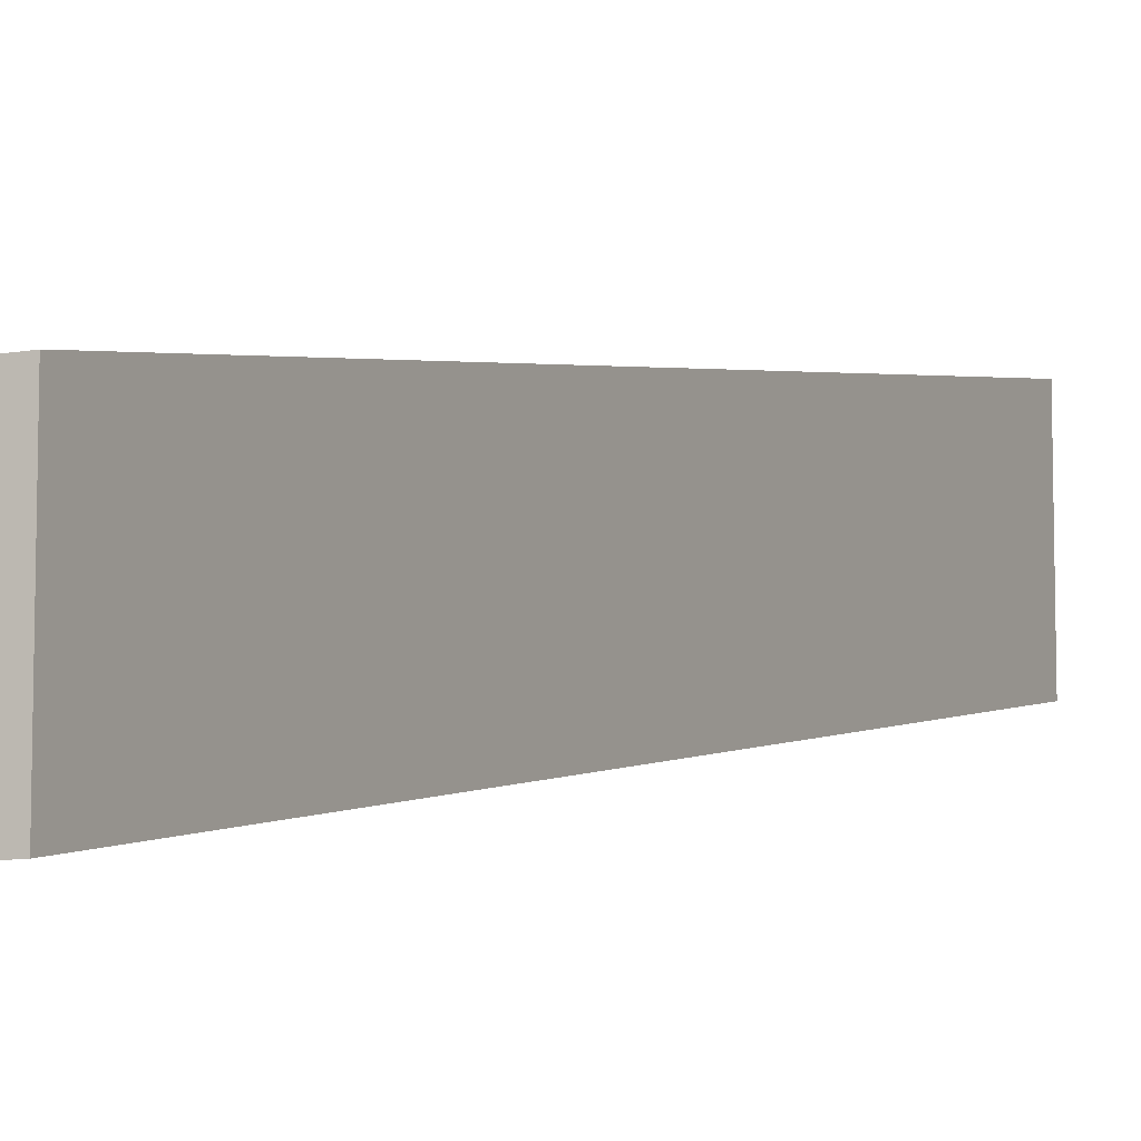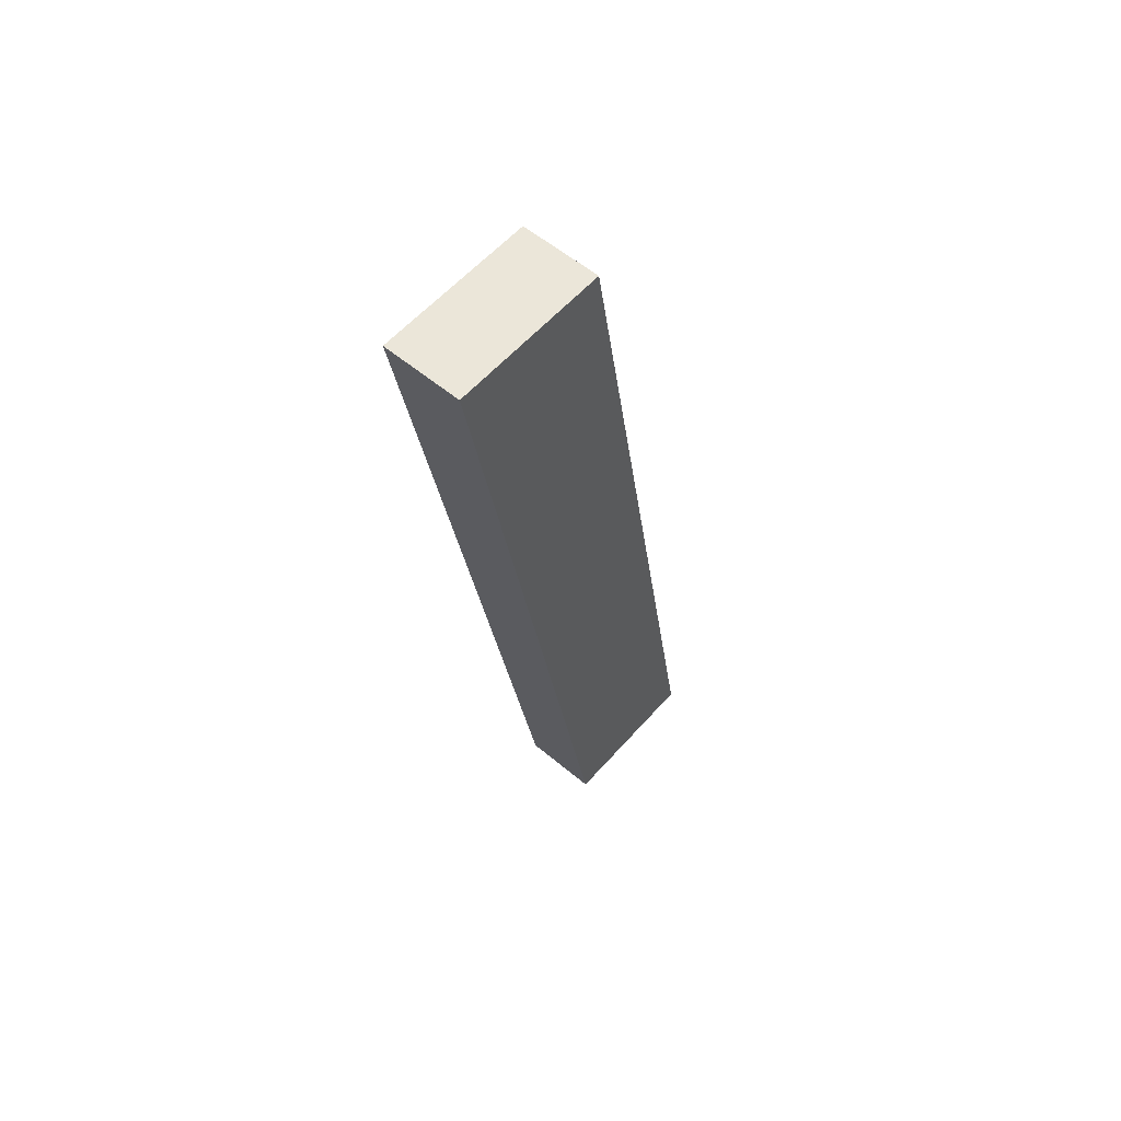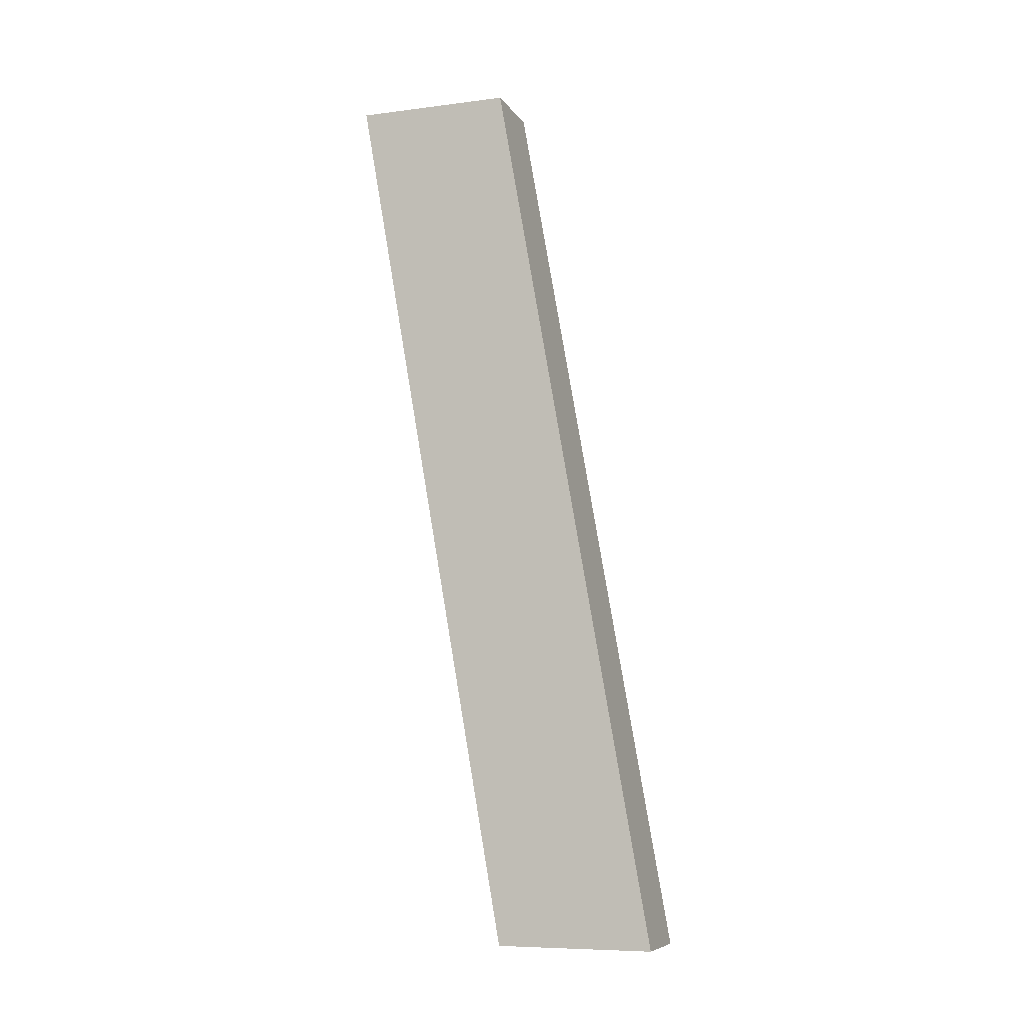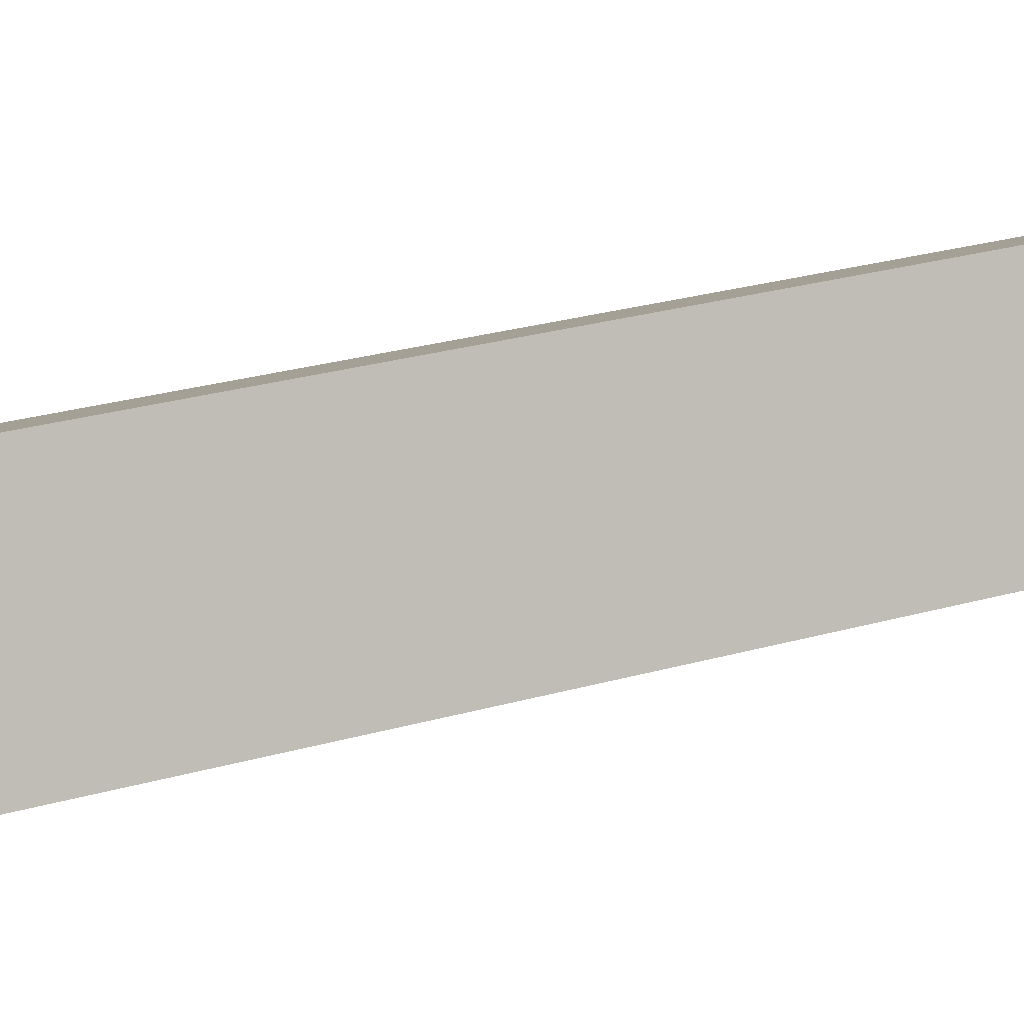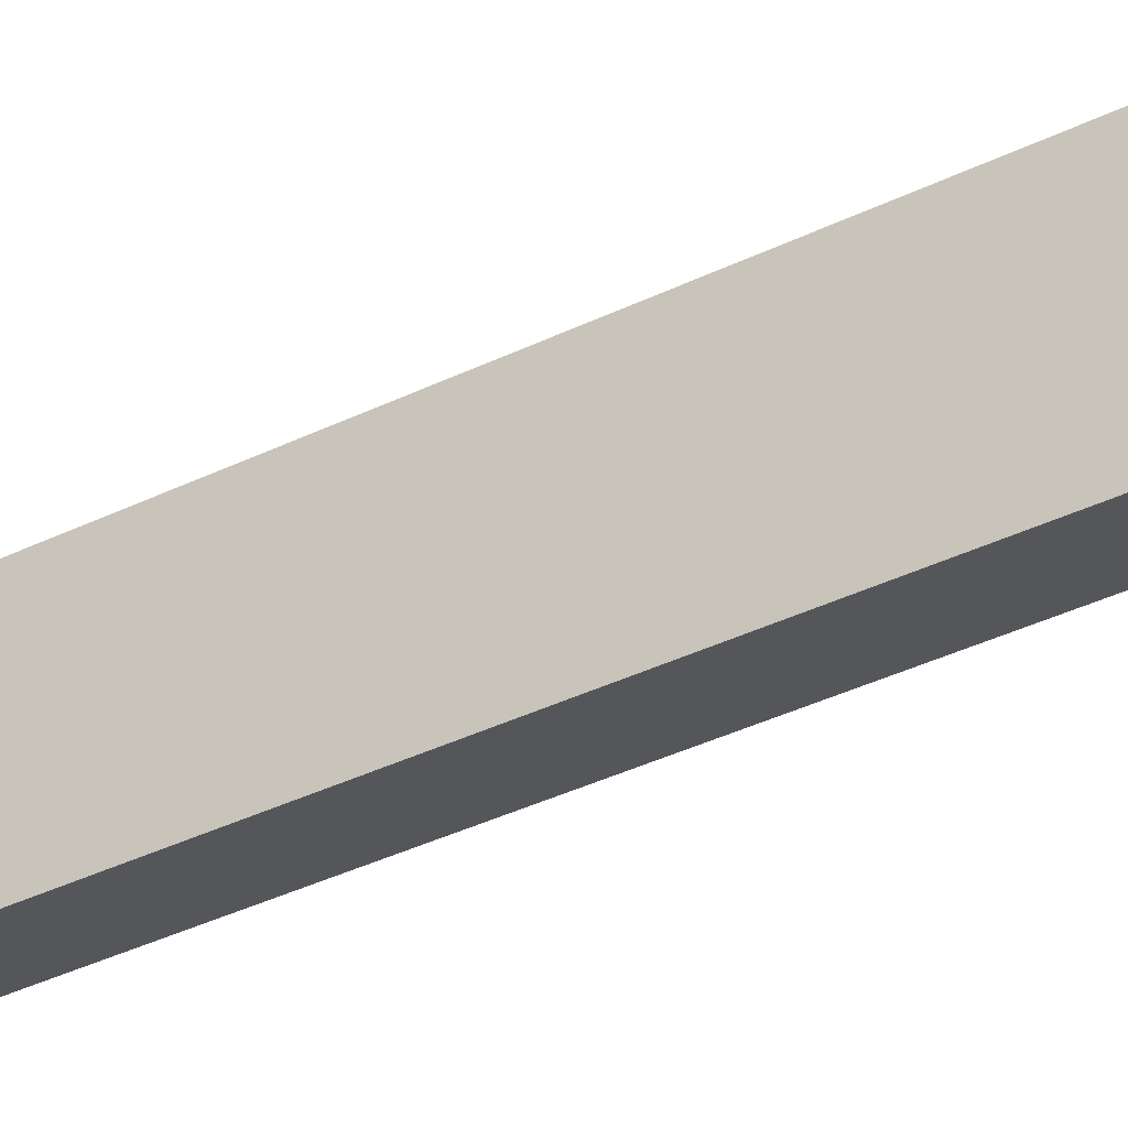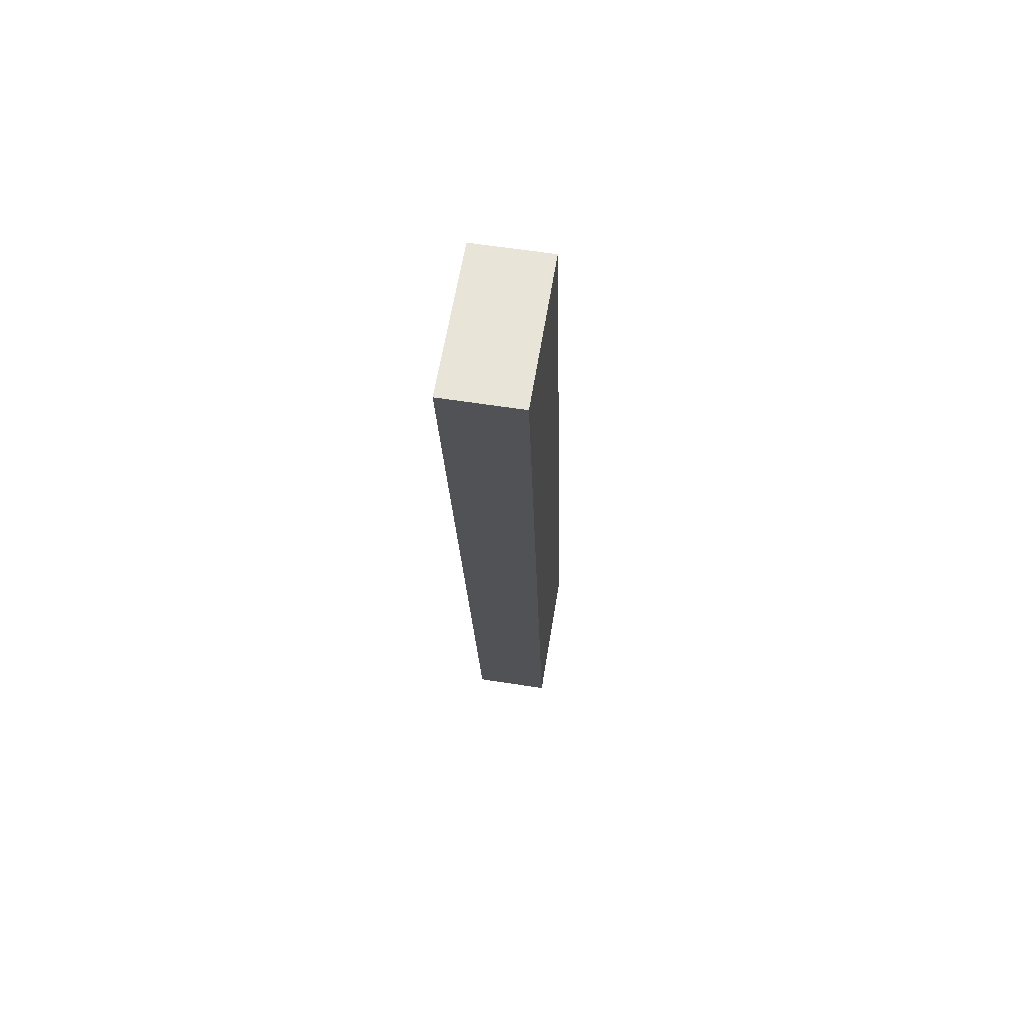
<metadata>
{"format":"obj","ext":"obj","renderer":"f3d","projection":"perspective","resolution":1024,"background":"white","views":[{"elev":-9.4,"azim":-153.6,"up":"+Z"},{"elev":57.6,"azim":-139.1,"up":"+Y"},{"elev":-8.0,"azim":-70.6,"up":"+Y"},{"elev":1.4,"azim":-112.3,"up":"+Z"},{"elev":-22.4,"azim":-62.6,"up":"+Z"},{"elev":60.3,"azim":-170.9,"up":"+Y"}]}
</metadata>
<code>
v 0 23 -8.117
v 0 23 -4.056
v 2 23 -4.056
v 2 23 -8.117
v 0 0 -4.062
v 0 23 -8.117
v 2 23 -8.117
v 2 0 -4.062
v 0 0 0
v 0 0 -4.062
v 2 0 -4.062
v 2 0 0
v 0 23 -4.056
v 0 0 0
v 2 0 0
v 2 23 -4.056
v 2 23 -4.056
v 2 0 0
v 2 0 -4.062
v 2 23 -8.117
v 0 0 0
v 0 23 -4.056
v 0 23 -8.117
v 0 0 -4.062
g bb5be8dc-e303-11ea-a30c-54bf646e7e1f
f 1 2 4
f 4 2 3
g bb5c3724-e303-11ea-89bb-54bf646e7e1f
f 5 6 8
f 8 6 7
g bb5c854c-e303-11ea-a5c9-54bf646e7e1f
f 9 10 12
f 12 10 11
g bb5cac5a-e303-11ea-adba-54bf646e7e1f
f 13 14 16
f 16 14 15
g bb5d2188-e303-11ea-9b2f-54bf646e7e1f
f 18 19 17
f 17 19 20
g bb5d6f98-e303-11ea-a0e9-54bf646e7e1f
f 21 22 24
f 24 22 23

</code>
